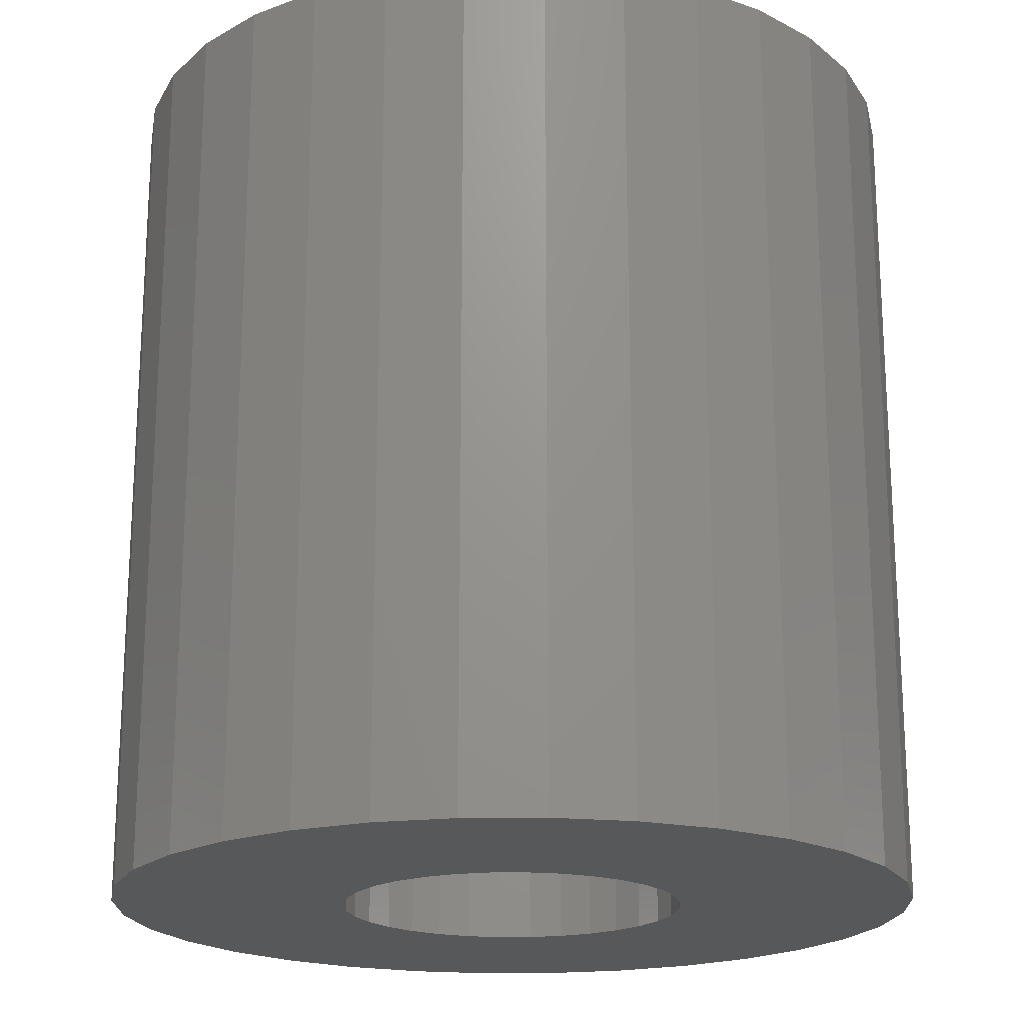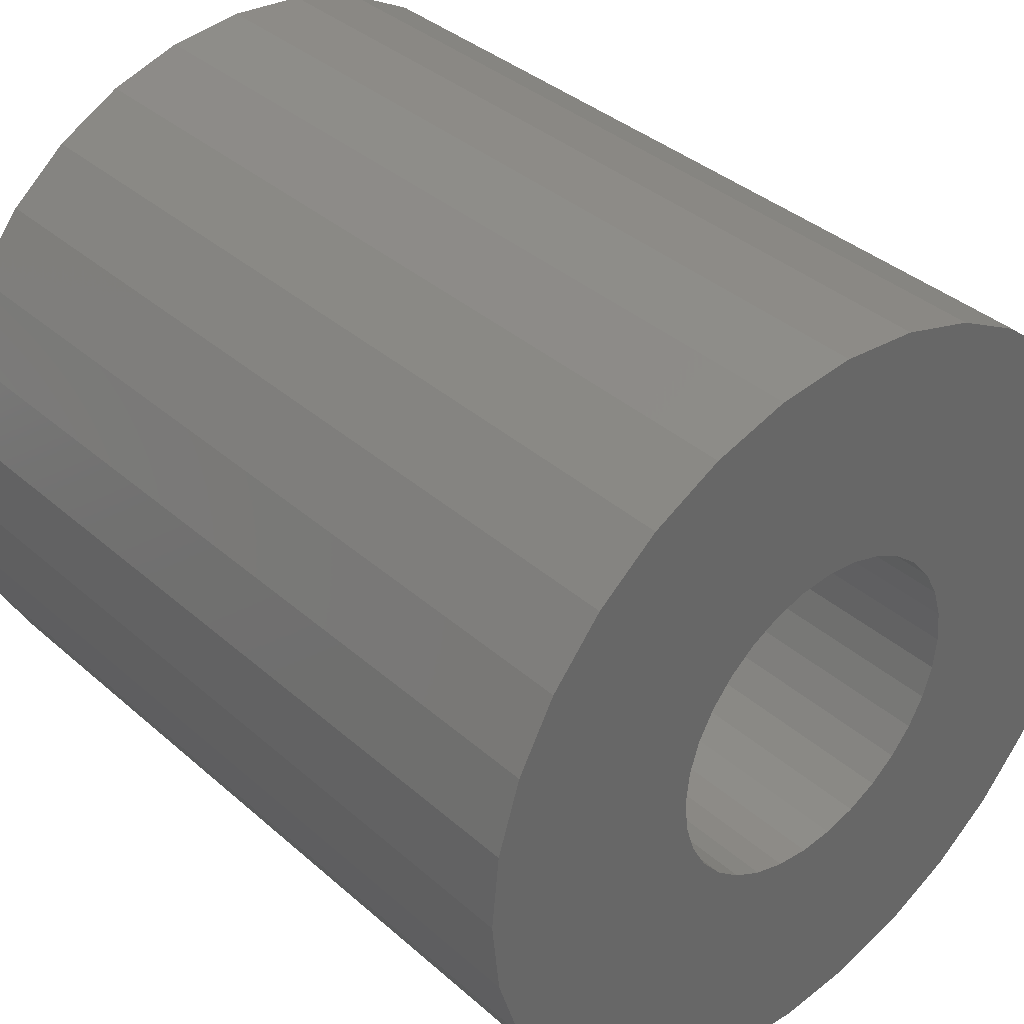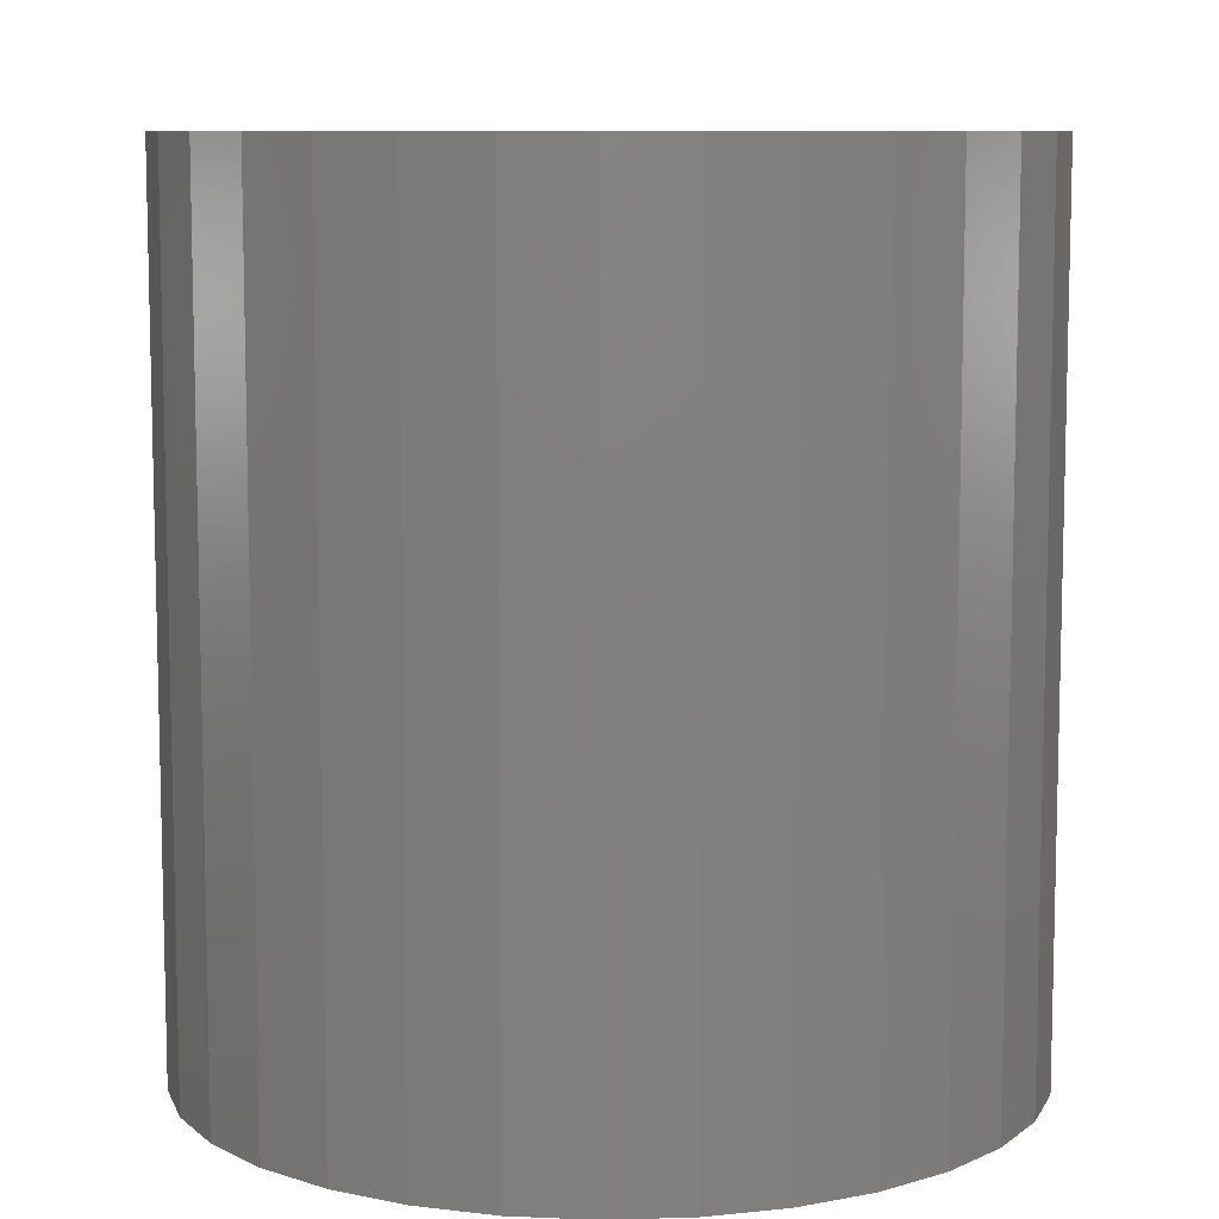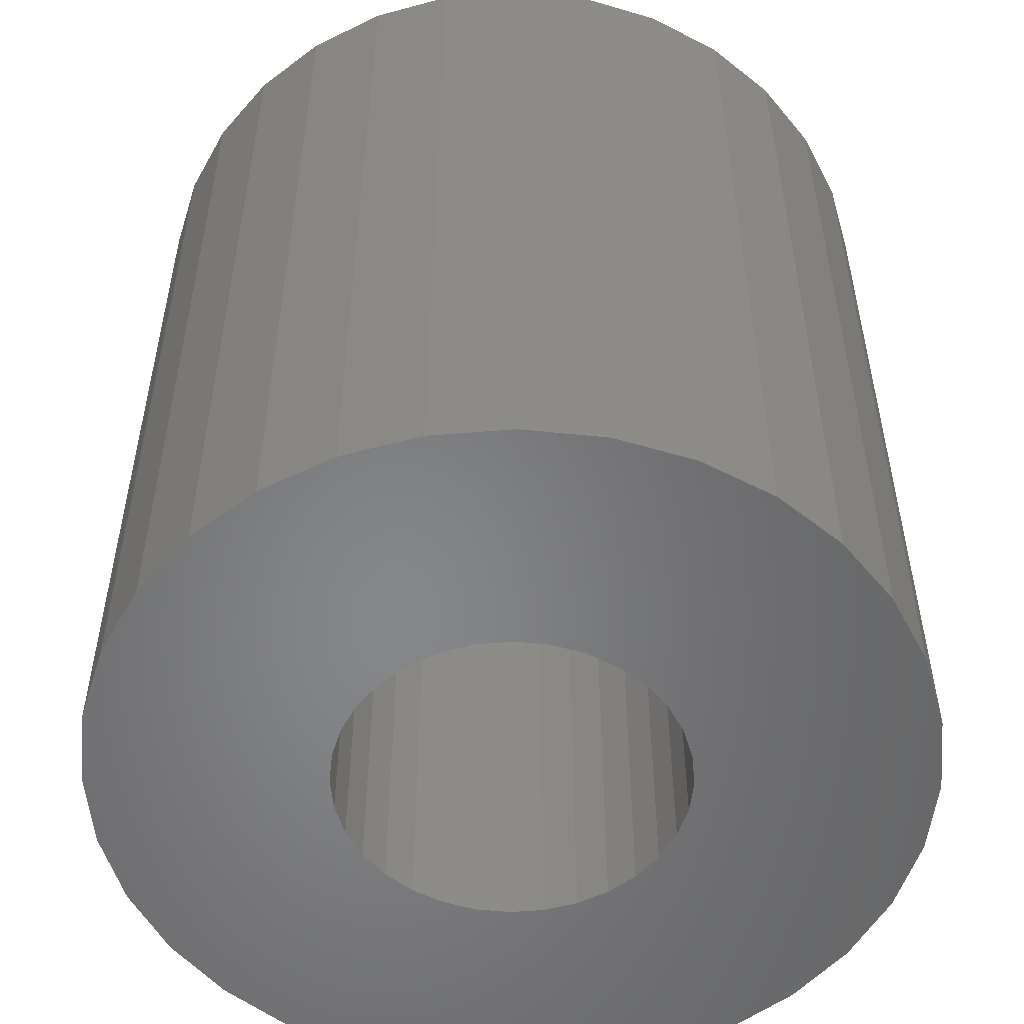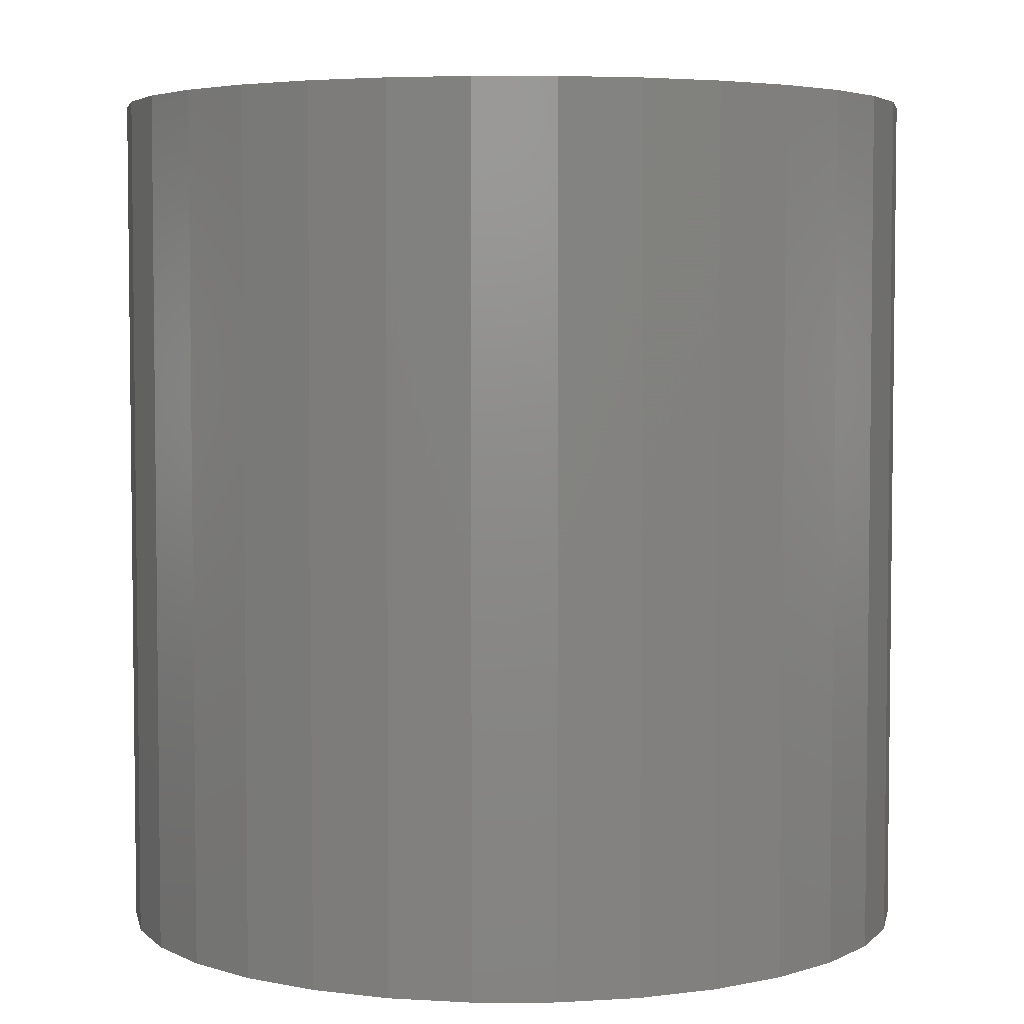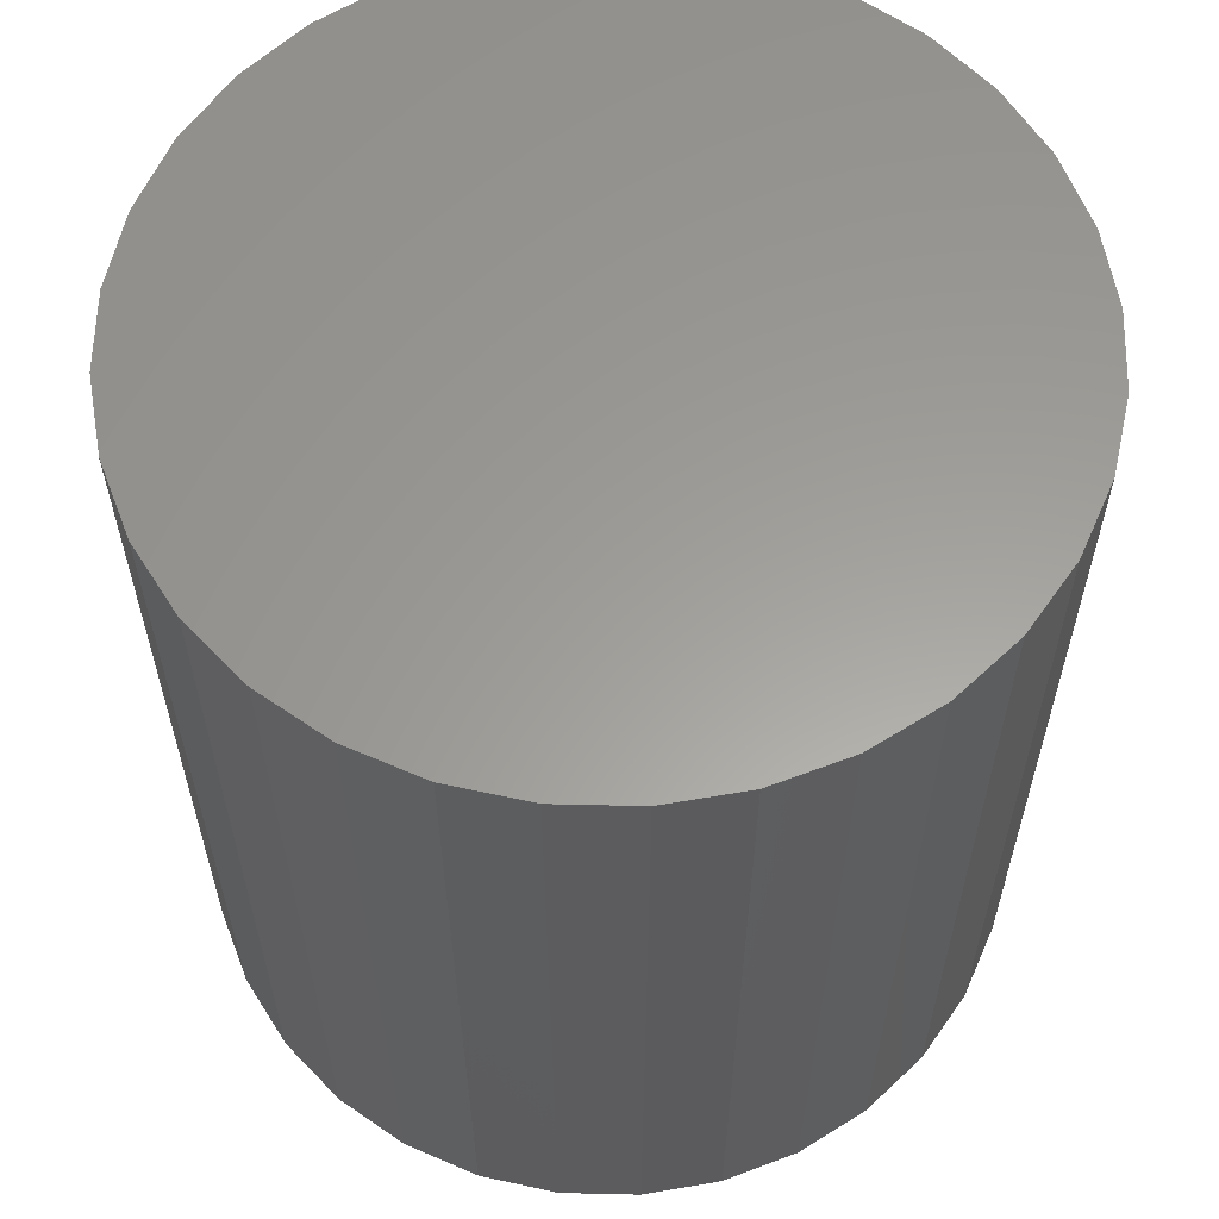
<metadata>
{"format":"stl","ext":"stl","renderer":"f3d","projection":"perspective","resolution":1024,"background":"white","views":[{"elev":-19.7,"azim":119.2,"up":"+Y"},{"elev":37.3,"azim":-41.8,"up":"+Z"},{"elev":8.9,"azim":136.0,"up":"+Y"},{"elev":-53.4,"azim":66.8,"up":"+Y"},{"elev":4.4,"azim":-62.2,"up":"+Y"},{"elev":60.5,"azim":63.2,"up":"+Y"}]}
</metadata>
<code>
# stl→obj: 128 verts, 252 faces
v -0.648 -0.07812 0.428
v -0.656 -0.07812 0.4273
v -0.6636 -0.07812 0.4249
v -0.6624 -0.07812 0.3969
v -0.688 -0.07812 0.3953
v -0.664 -0.07812 0.3939
v -0.665 -0.07812 0.3907
v -0.688 -0.07812 0.3794
v -0.664 -0.07812 0.3807
v -0.665 -0.07812 0.384
v -0.6624 -0.07812 0.3777
v -0.6856 -0.07812 0.3718
v -0.6602 -0.07812 0.3751
v -0.6576 -0.07812 0.373
v -0.6546 -0.07812 0.3714
v -0.6337 -0.07812 0.3969
v -0.6321 -0.07812 0.3939
v -0.6081 -0.07812 0.3953
v -0.6311 -0.07812 0.3907
v -0.6308 -0.07812 0.3873
v -0.6081 -0.07812 0.3794
v -0.6311 -0.07812 0.384
v -0.6321 -0.07812 0.3807
v -0.6337 -0.07812 0.3777
v -0.6142 -0.07812 0.3647
v -0.6414 -0.07812 0.3714
v -0.6447 -0.07812 0.3704
v -0.6324 -0.07812 0.3497
v -0.648 -0.07812 0.3466
v -0.6401 -0.07812 0.3474
v -0.6073 -0.07812 0.3873
v -0.6887 -0.07812 0.3873
v -0.6653 -0.07812 0.3873
v -0.648 -0.07812 0.4046
v -0.6142 -0.07812 0.41
v -0.6192 -0.07812 0.4161
v -0.6254 -0.07812 0.4212
v -0.6324 -0.07812 0.4249
v -0.6401 -0.07812 0.4273
v -0.6706 -0.07812 0.4212
v -0.6768 -0.07812 0.4161
v -0.6819 -0.07812 0.41
v -0.6514 -0.07812 0.4043
v -0.6856 -0.07812 0.4029
v -0.6602 -0.07812 0.3995
v -0.6576 -0.07812 0.4017
v -0.6546 -0.07812 0.4033
v -0.648 -0.07812 0.3701
v -0.6819 -0.07812 0.3647
v -0.6768 -0.07812 0.3586
v -0.6706 -0.07812 0.3535
v -0.6636 -0.07812 0.3497
v -0.656 -0.07812 0.3474
v -0.6254 -0.07812 0.3535
v -0.6192 -0.07812 0.3586
v -0.6514 -0.07812 0.3704
v -0.6447 -0.07812 0.4043
v -0.6414 -0.07812 0.4033
v -0.6104 -0.07812 0.4029
v -0.6384 -0.07812 0.4017
v -0.6358 -0.07812 0.3995
v -0.6104 -0.07812 0.3718
v -0.6358 -0.07812 0.3751
v -0.6384 -0.07812 0.373
v -0.648 -0.01562 0.3701
v -0.6447 -0.01562 0.3704
v -0.6414 -0.01562 0.3714
v -0.6384 -0.01562 0.373
v -0.6358 -0.01562 0.3751
v -0.6337 -0.01562 0.3777
v -0.6321 -0.01562 0.3807
v -0.6311 -0.01562 0.384
v -0.6308 -0.01562 0.3873
v -0.6514 -0.01562 0.3704
v -0.6546 -0.01562 0.3714
v -0.6576 -0.01562 0.373
v -0.6602 -0.01562 0.3751
v -0.6624 -0.01562 0.3777
v -0.664 -0.01562 0.3807
v -0.665 -0.01562 0.384
v -0.6653 -0.01562 0.3873
v -0.648 -0.01562 0.4046
v -0.6514 -0.01562 0.4043
v -0.6546 -0.01562 0.4033
v -0.6576 -0.01562 0.4017
v -0.6602 -0.01562 0.3995
v -0.6624 -0.01562 0.3969
v -0.664 -0.01562 0.3939
v -0.665 -0.01562 0.3907
v -0.6447 -0.01562 0.4043
v -0.6414 -0.01562 0.4033
v -0.6384 -0.01562 0.4017
v -0.6358 -0.01562 0.3995
v -0.6337 -0.01562 0.3969
v -0.6321 -0.01562 0.3939
v -0.6311 -0.01562 0.3907
v -0.6073 0.007812 0.3873
v -0.6081 0.007812 0.3794
v -0.6104 0.007812 0.3718
v -0.6142 0.007812 0.3647
v -0.6192 0.007812 0.3586
v -0.6254 0.007812 0.3535
v -0.6324 0.007812 0.3497
v -0.6401 0.007812 0.3474
v -0.648 0.007812 0.3466
v -0.656 0.007812 0.3474
v -0.6636 0.007812 0.3497
v -0.6706 0.007812 0.3535
v -0.6768 0.007812 0.3586
v -0.6819 0.007812 0.3647
v -0.6856 0.007812 0.3718
v -0.688 0.007812 0.3794
v -0.6887 0.007812 0.3873
v -0.688 0.007812 0.3953
v -0.6856 0.007812 0.4029
v -0.6819 0.007812 0.41
v -0.6768 0.007812 0.4161
v -0.6706 0.007812 0.4212
v -0.6636 0.007812 0.4249
v -0.656 0.007812 0.4273
v -0.648 0.007812 0.428
v -0.6401 0.007812 0.4273
v -0.6324 0.007812 0.4249
v -0.6254 0.007812 0.4212
v -0.6192 0.007812 0.4161
v -0.6142 0.007812 0.41
v -0.6104 0.007812 0.4029
v -0.6081 0.007812 0.3953
f 1 2 3
f 4 5 6
f 7 6 5
f 8 9 10
f 11 9 8
f 8 12 11
f 13 11 12
f 14 13 12
f 14 12 15
f 16 17 18
f 18 17 19
f 20 18 19
f 21 22 23
f 21 23 24
f 25 26 27
f 28 29 30
f 31 18 20
f 31 20 22
f 31 22 21
f 32 8 10
f 32 10 33
f 32 33 7
f 32 7 5
f 34 35 36
f 34 36 37
f 34 37 38
f 34 38 39
f 34 39 1
f 34 1 3
f 34 3 40
f 34 40 41
f 34 41 42
f 34 42 43
f 44 5 4
f 44 4 45
f 44 45 46
f 44 46 47
f 44 47 43
f 44 43 42
f 48 49 50
f 48 50 51
f 48 51 52
f 48 52 53
f 48 53 29
f 48 29 28
f 48 28 54
f 48 54 55
f 48 55 25
f 48 25 27
f 49 48 56
f 49 56 15
f 49 15 12
f 35 34 57
f 35 57 58
f 35 58 59
f 59 58 60
f 59 60 61
f 59 61 16
f 59 16 18
f 62 21 24
f 62 24 63
f 62 63 64
f 62 64 26
f 62 26 25
f 65 27 66
f 66 27 26
f 66 26 67
f 67 26 64
f 67 64 68
f 68 64 63
f 68 63 69
f 69 63 24
f 69 24 70
f 70 24 23
f 70 23 71
f 71 23 22
f 71 22 72
f 72 22 20
f 72 20 73
f 27 65 48
f 48 65 74
f 48 74 56
f 56 74 75
f 56 75 15
f 15 75 76
f 15 76 14
f 14 76 77
f 14 77 13
f 13 77 78
f 13 78 11
f 11 78 79
f 11 79 9
f 9 79 80
f 9 80 10
f 10 80 81
f 10 81 33
f 82 43 83
f 83 43 47
f 83 47 84
f 84 47 46
f 84 46 85
f 85 46 45
f 85 45 86
f 86 45 4
f 86 4 87
f 87 4 6
f 87 6 88
f 88 6 7
f 88 7 89
f 89 7 33
f 89 33 81
f 43 82 34
f 34 82 90
f 34 90 57
f 57 90 91
f 57 91 58
f 58 91 92
f 58 92 60
f 60 92 93
f 60 93 61
f 61 93 94
f 61 94 16
f 16 94 95
f 16 95 17
f 17 95 96
f 17 96 19
f 19 96 73
f 19 73 20
f 97 31 98
f 98 31 21
f 98 21 99
f 99 21 62
f 99 62 100
f 100 62 25
f 100 25 101
f 101 25 55
f 101 55 102
f 102 55 54
f 102 54 103
f 103 54 28
f 103 28 104
f 104 28 30
f 104 30 105
f 105 30 29
f 105 29 106
f 106 29 53
f 106 53 107
f 107 53 52
f 107 52 108
f 108 52 51
f 108 51 109
f 109 51 50
f 109 50 110
f 110 50 49
f 110 49 111
f 111 49 12
f 111 12 112
f 112 12 8
f 112 8 113
f 113 8 32
f 113 32 114
f 114 32 5
f 114 5 115
f 115 5 44
f 115 44 116
f 116 44 42
f 116 42 117
f 117 42 41
f 117 41 118
f 118 41 40
f 118 40 119
f 119 40 3
f 119 3 120
f 120 3 2
f 120 2 121
f 121 2 1
f 121 1 122
f 122 1 39
f 122 39 123
f 123 39 38
f 123 38 124
f 124 38 37
f 124 37 125
f 125 37 36
f 125 36 126
f 126 36 35
f 126 35 127
f 127 35 59
f 127 59 128
f 128 59 18
f 128 18 97
f 97 18 31
f 119 120 121
f 119 121 122
f 123 119 122
f 118 119 123
f 124 118 123
f 117 118 124
f 125 117 124
f 116 117 125
f 126 116 125
f 115 116 126
f 127 115 126
f 114 115 127
f 128 114 127
f 99 111 98
f 110 111 99
f 100 110 99
f 109 110 100
f 101 109 100
f 108 109 101
f 102 108 101
f 107 108 102
f 103 107 102
f 106 107 103
f 105 106 103
f 104 105 103
f 111 112 98
f 98 112 113
f 98 113 97
f 97 113 114
f 97 114 128
f 93 86 87
f 93 87 94
f 94 87 88
f 94 88 95
f 71 78 70
f 70 78 77
f 70 77 69
f 69 77 76
f 69 76 68
f 68 76 75
f 68 75 74
f 68 74 67
f 74 65 67
f 67 65 66
f 92 91 90
f 92 90 82
f 92 82 83
f 92 83 84
f 92 84 85
f 92 85 86
f 92 86 93
f 95 88 96
f 96 88 89
f 96 89 73
f 73 89 81
f 73 81 72
f 72 81 80
f 72 80 71
f 71 80 79
f 71 79 78

</code>
